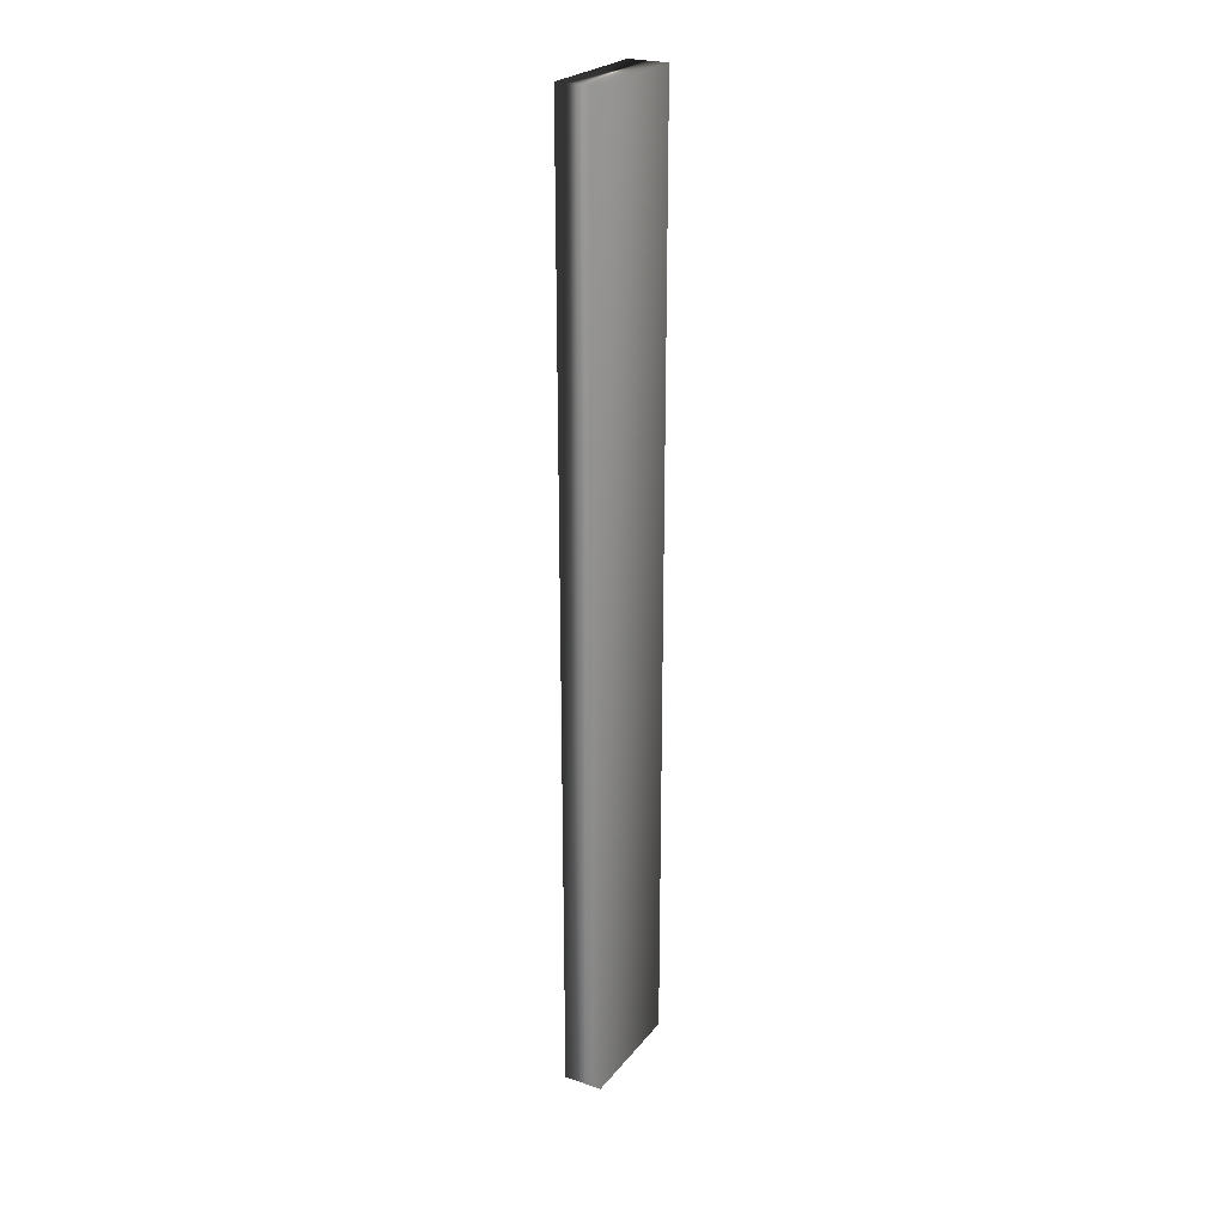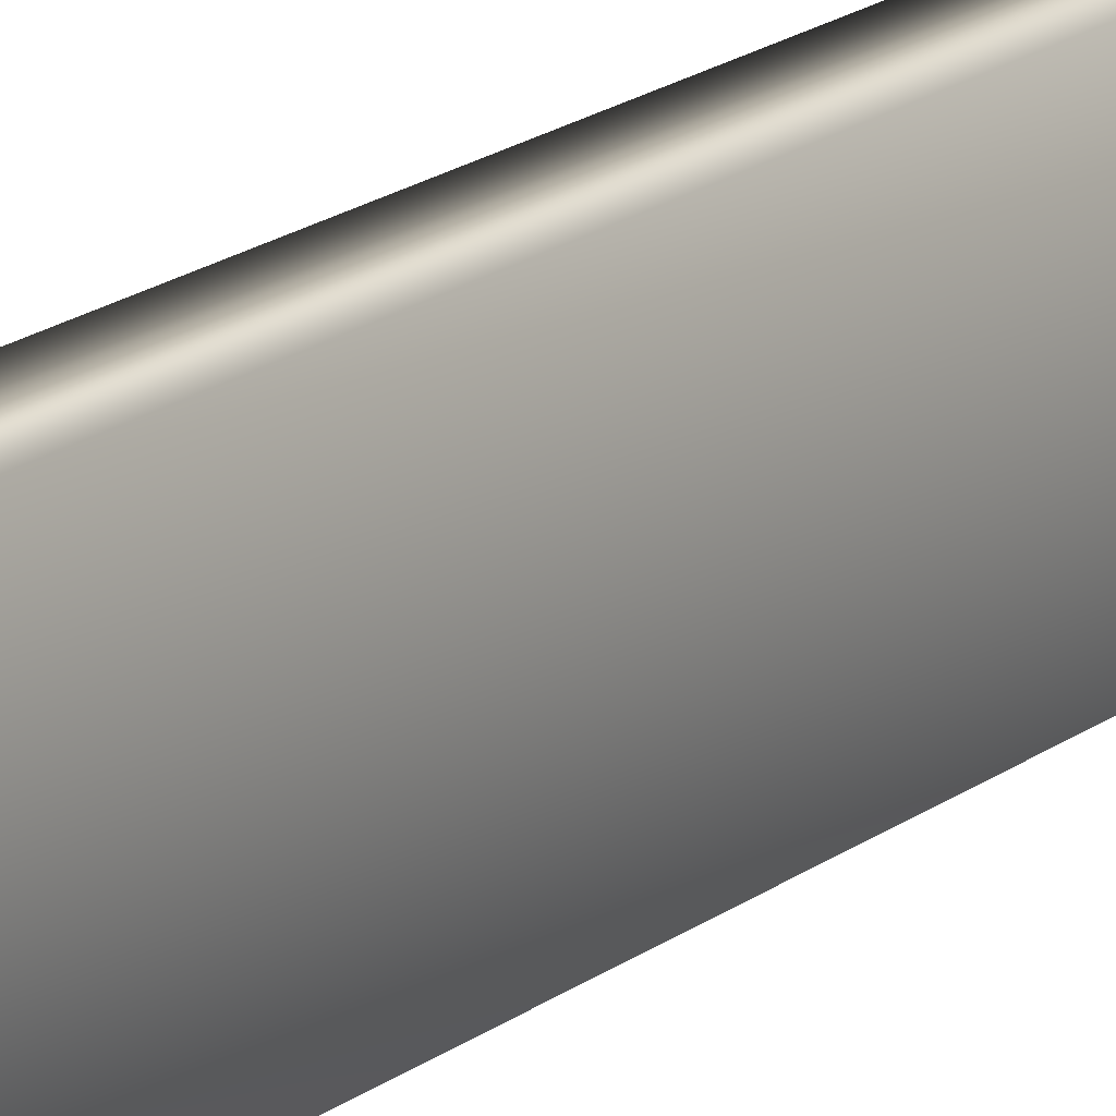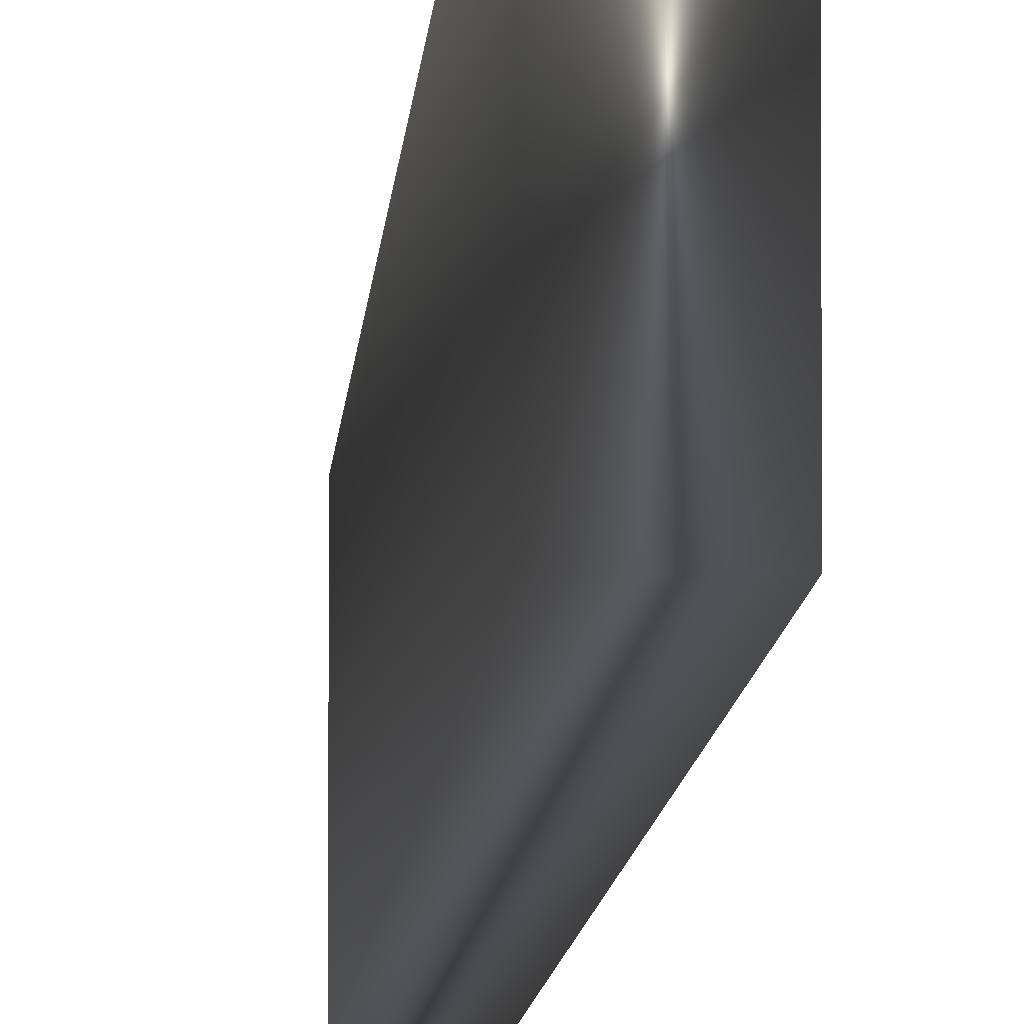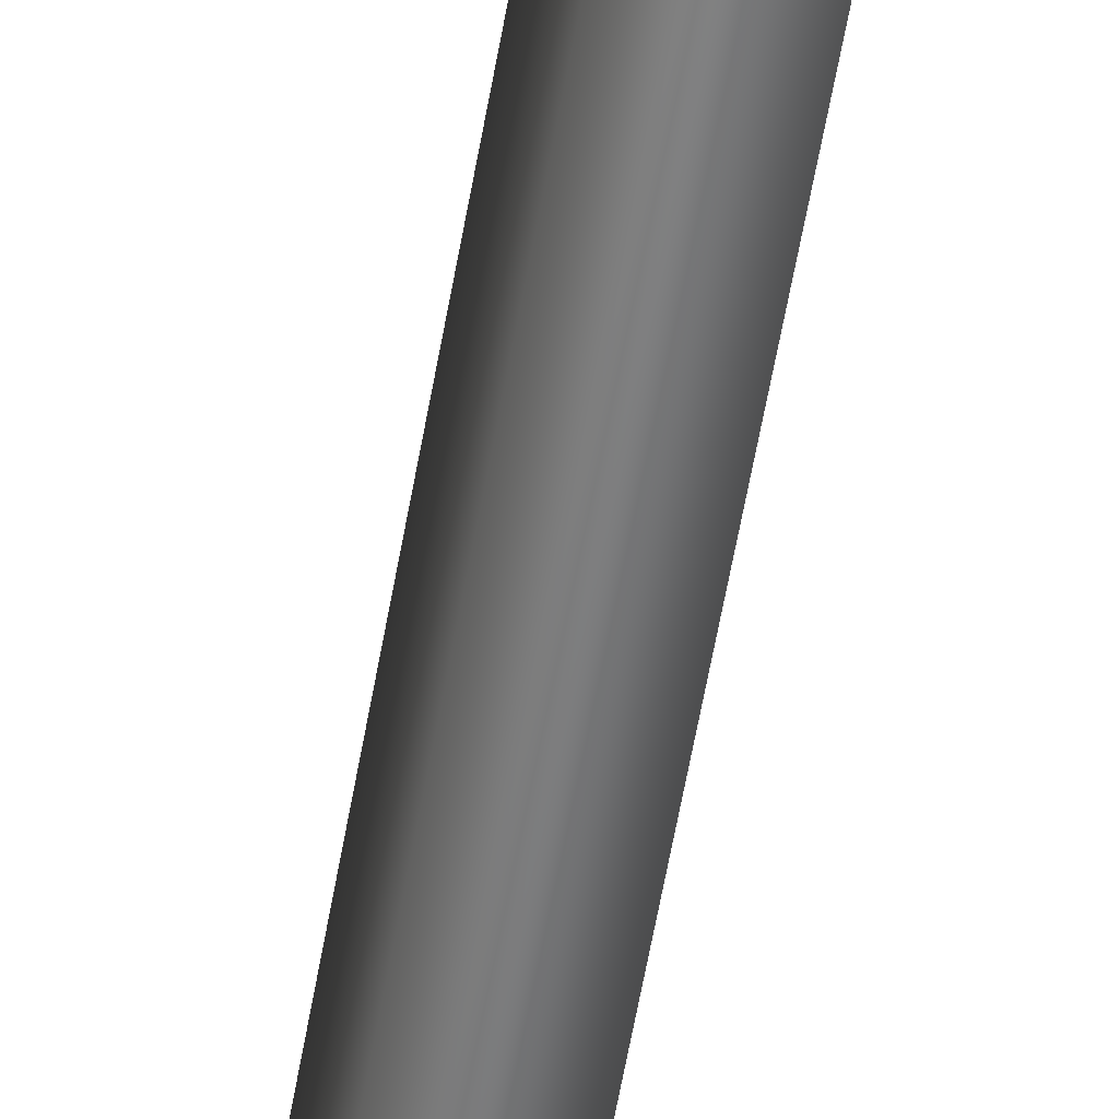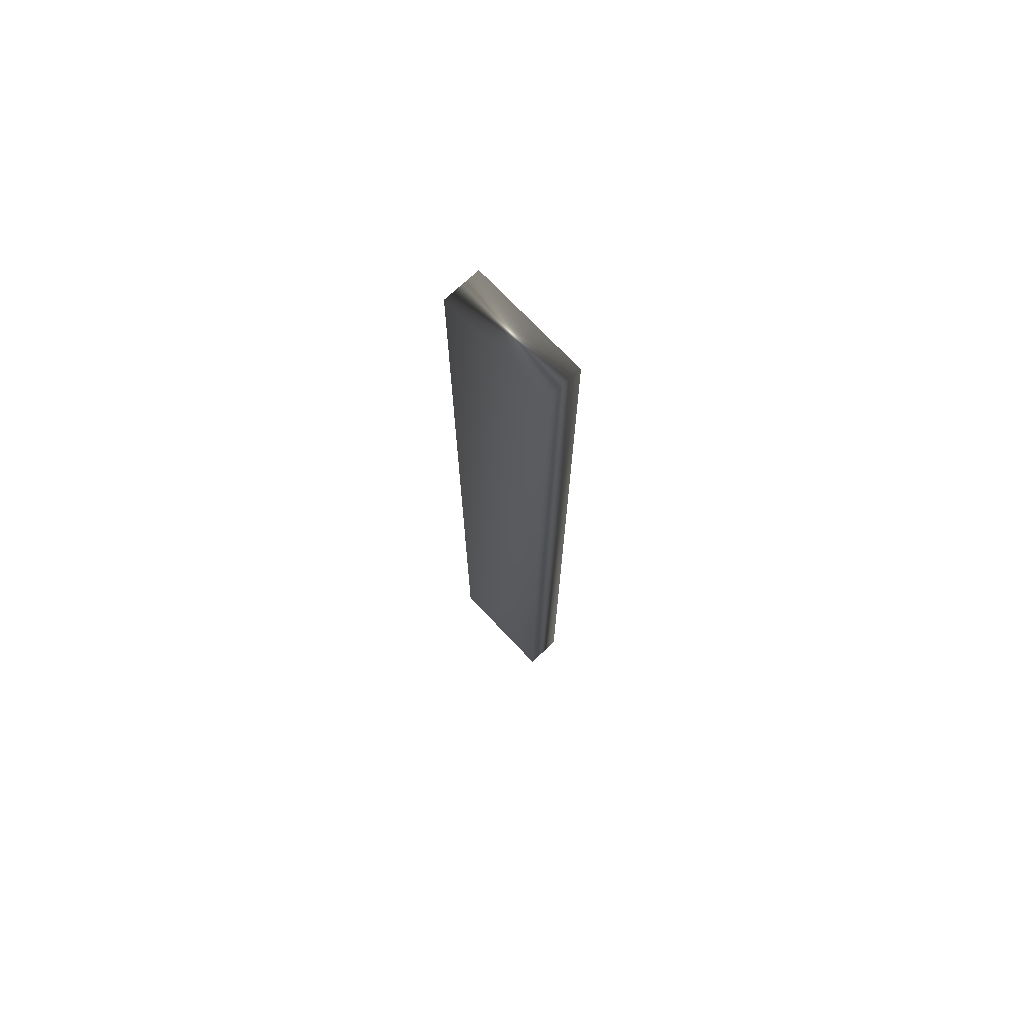
<metadata>
{"format":"obj","ext":"obj","renderer":"f3d","projection":"perspective","resolution":1024,"background":"white","views":[{"elev":24.5,"azim":28.9,"up":"+Y"},{"elev":16.6,"azim":32.6,"up":"+Z"},{"elev":-6.3,"azim":-2.4,"up":"+Z"},{"elev":-58.9,"azim":170.1,"up":"+Z"},{"elev":72.4,"azim":136.7,"up":"+Y"}]}
</metadata>
<code>
v -36.96 37.25 -91.27
v -36.96 23.75 -91.27
v -36.41 37.25 -91.27
v -36.41 23.75 -91.27
v -36.96 23.75 -92.97
v -36.96 37.25 -92.97
v -36.41 23.75 -92.97
v -36.41 37.25 -92.97
f 1 2 3
f 3 2 4
f 2 1 5
f 5 1 6
f 2 5 4
f 4 5 7
f 6 1 8
f 8 1 3
f 7 8 4
f 4 8 3
f 5 6 7
f 7 6 8

</code>
